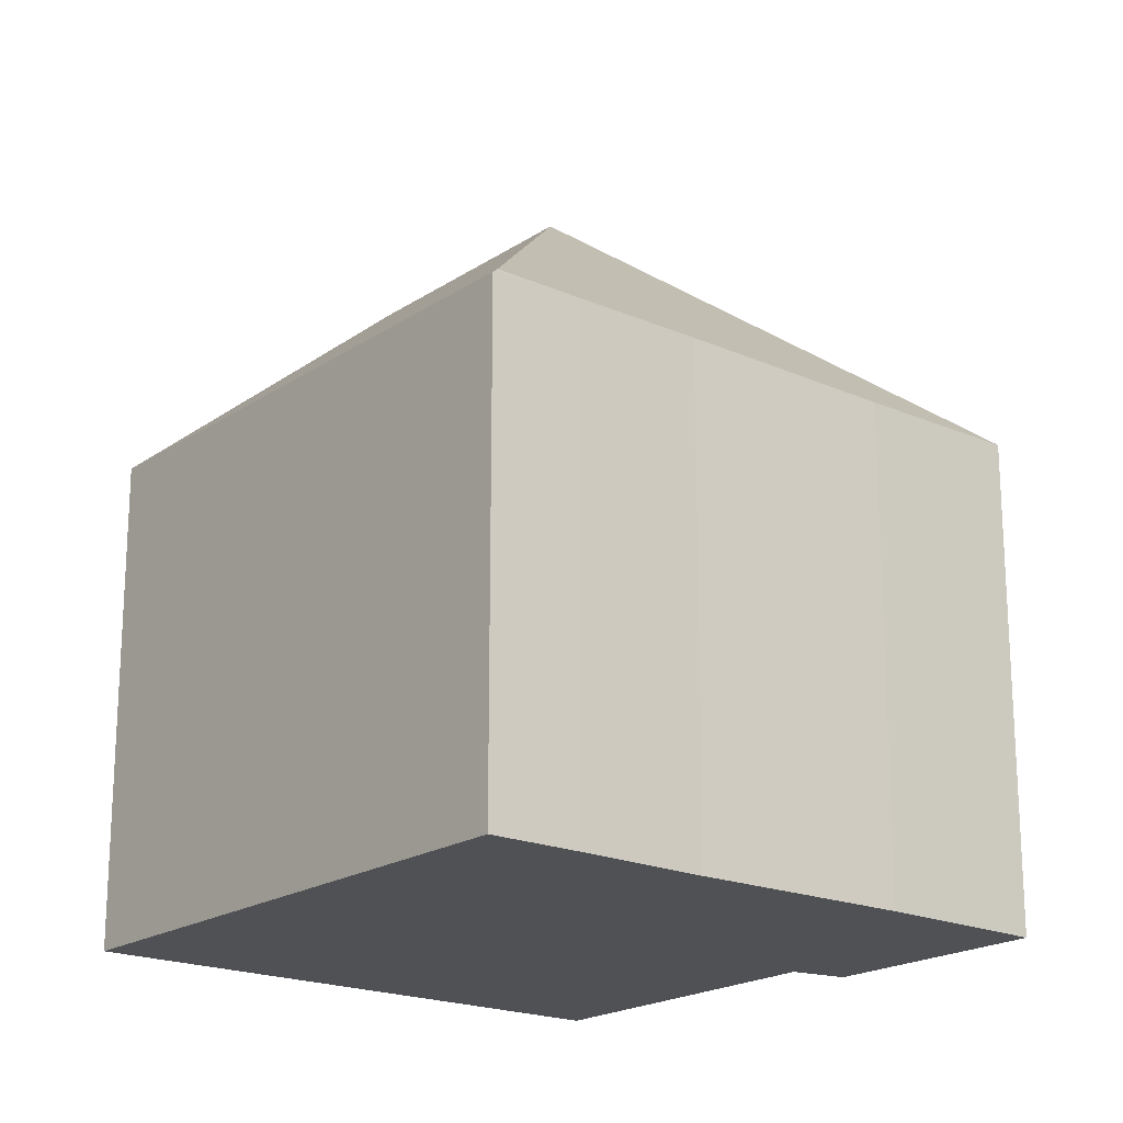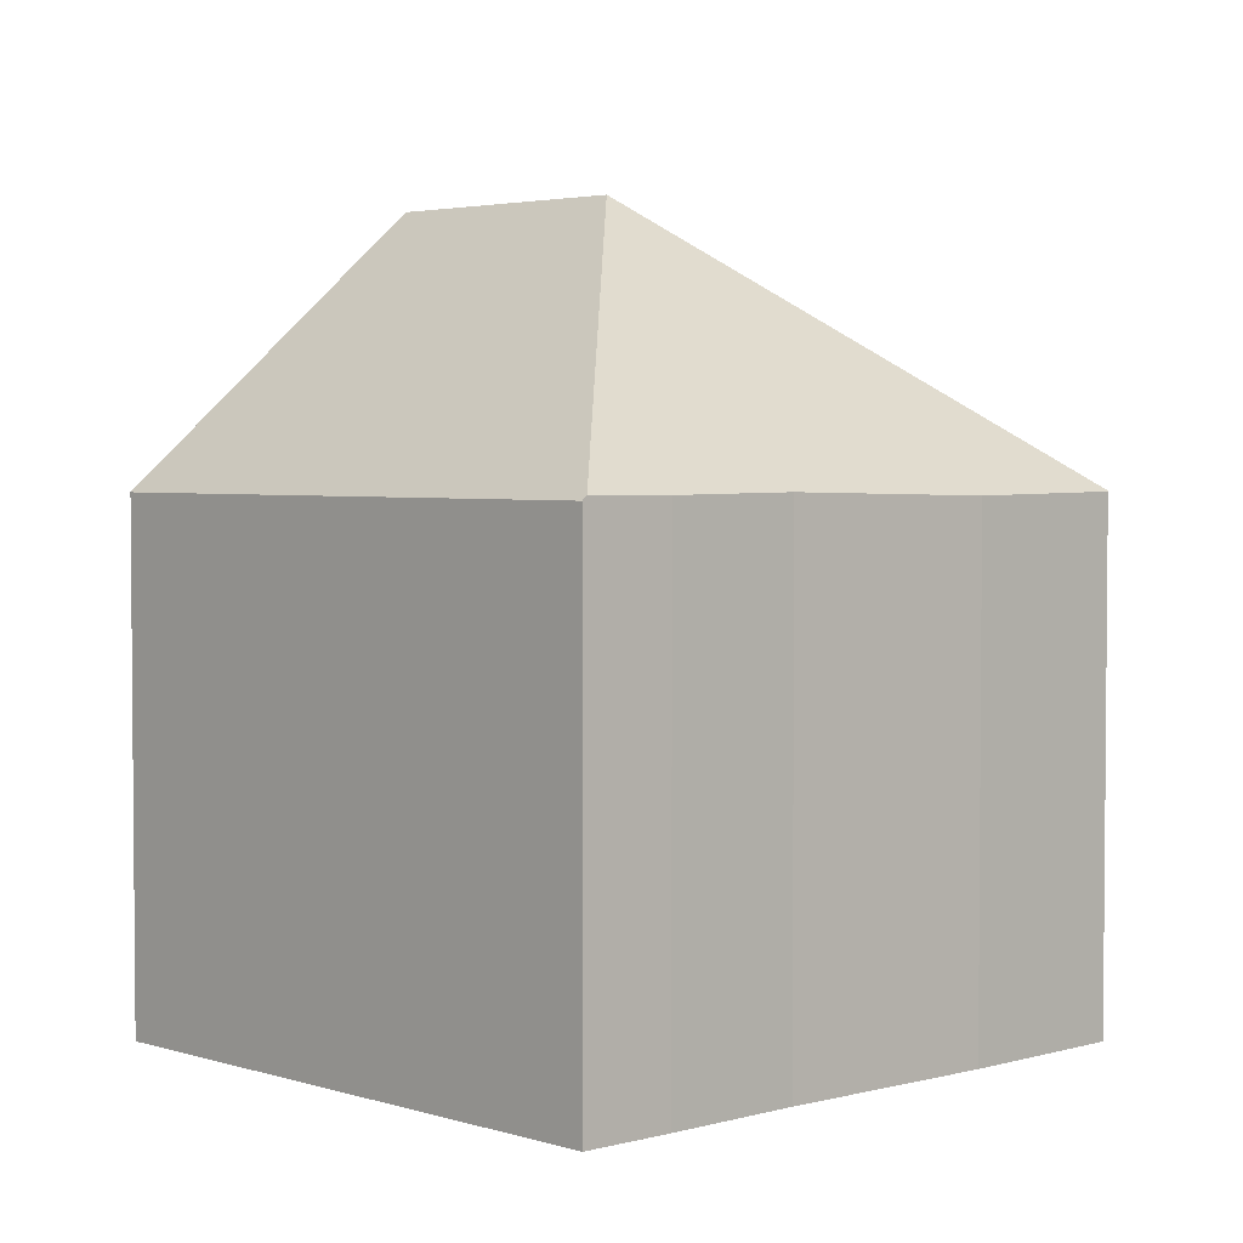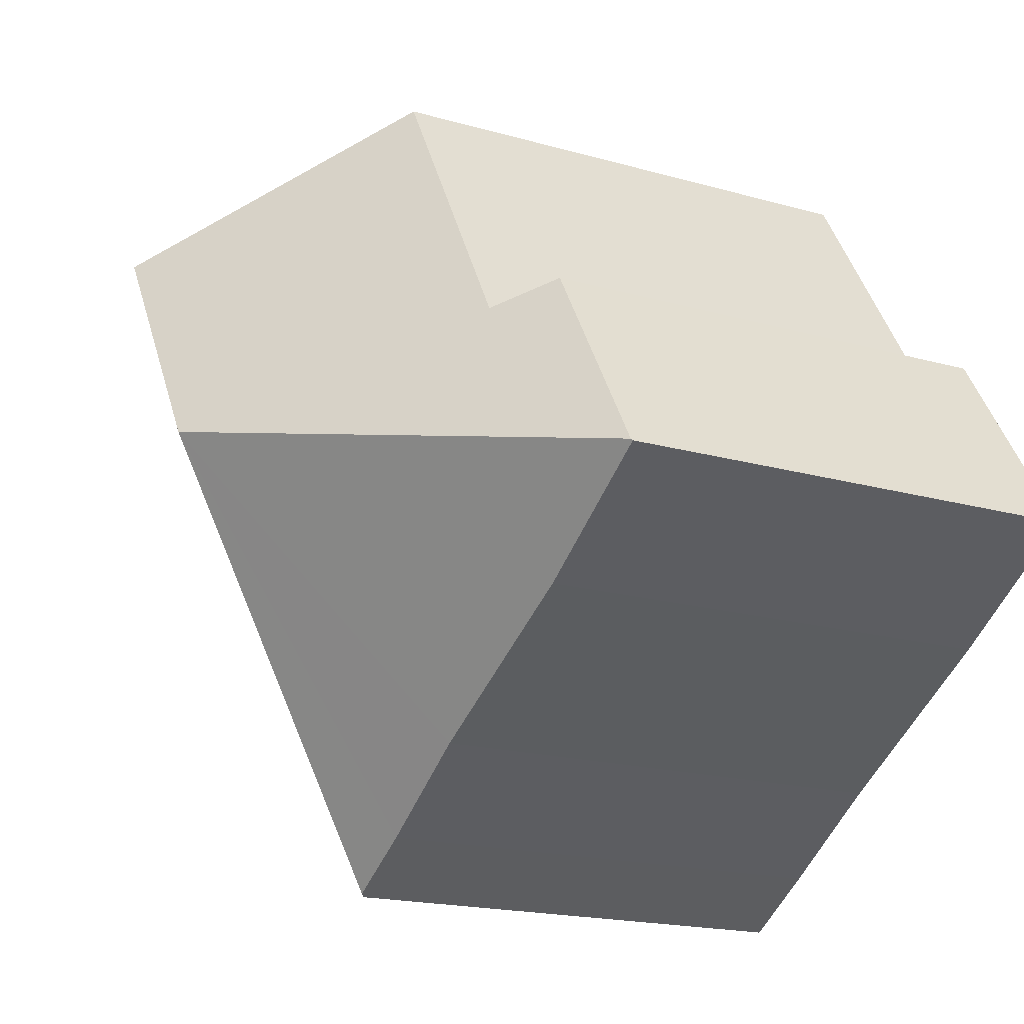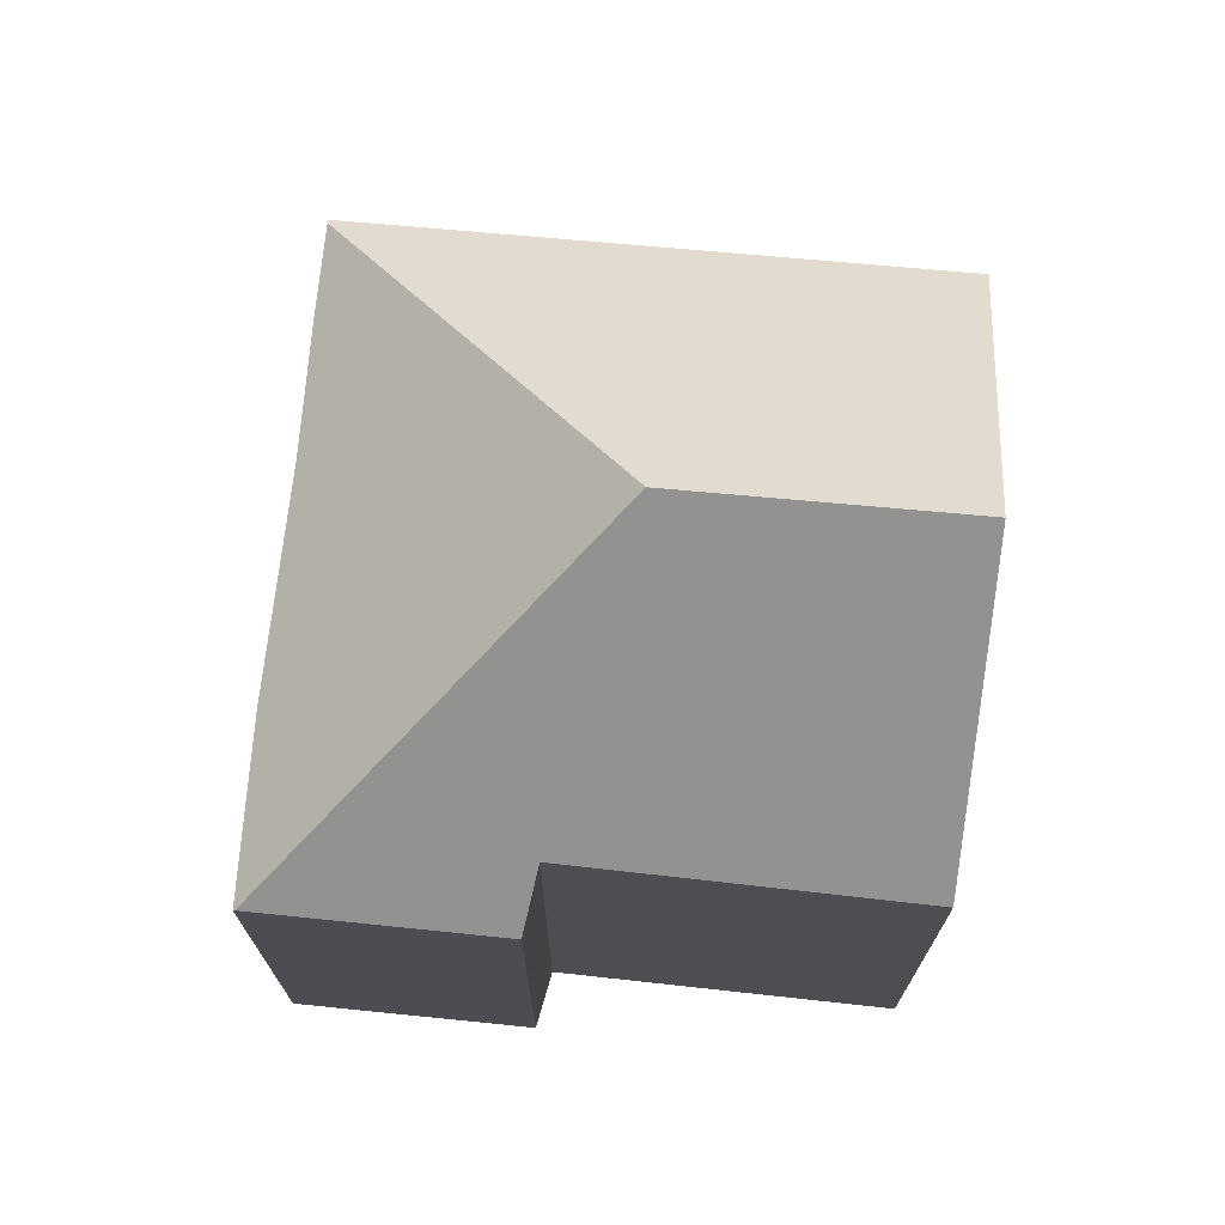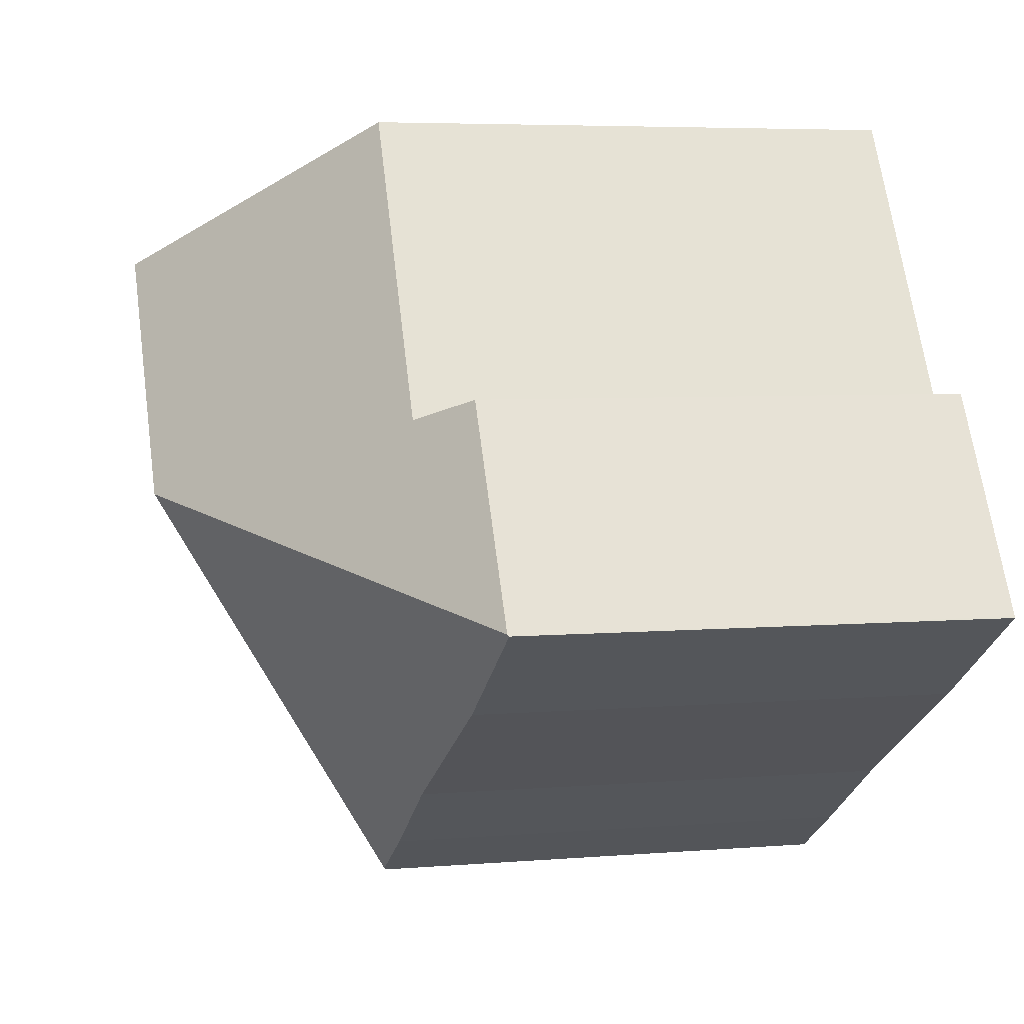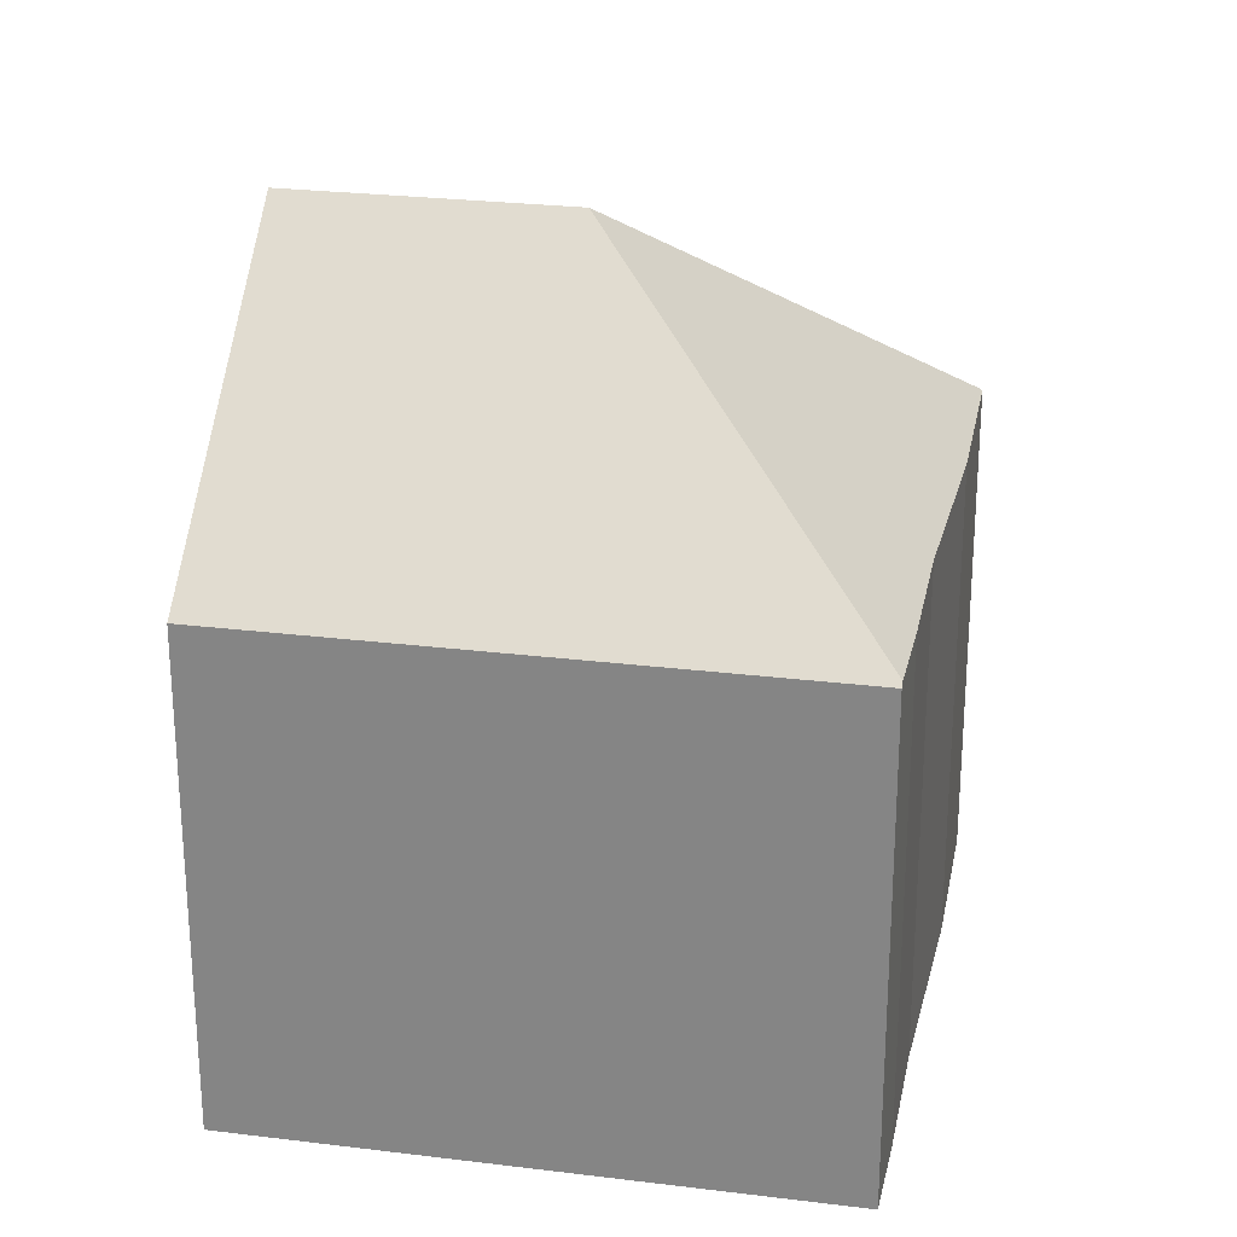
<metadata>
{"format":"obj","ext":"obj","renderer":"f3d","projection":"perspective","resolution":1024,"background":"white","views":[{"elev":-19.7,"azim":173.1,"up":"+Y"},{"elev":3.3,"azim":169.1,"up":"+Y"},{"elev":-18.0,"azim":-119.3,"up":"+Z"},{"elev":73.6,"azim":-52.3,"up":"+Y"},{"elev":5.2,"azim":-104.8,"up":"+Z"},{"elev":26.0,"azim":133.7,"up":"+Y"}]}
</metadata>
<code>
v  7.34 7.995 -4.583
v  7.008 12.2 1.582
v  8.546 8.01 -5.325
v  5.48 8.011 -3.385
v  2.368 7.925 -1.539
v  0.016 7.979 0.026
v  0 7.954 4.87e-16
v  13.75 7.943 2.664
v  8.614 7.943 -5.367
v  9.441 12.2 5.388
v  2.941 8.71 2.974
v  2.07 7.943 3.32
v  5.822 8.623 7.676
v  2.941 -1.821e-16 2.974
v  2.07 -2.033e-16 3.32
v  5.822 -4.7e-16 7.676
v  13.75 -1.631e-16 2.664
v  9.441 -3.299e-16 5.388
v  0.016 -1.592e-18 0.026
v  0 0 0
v  8.614 3.286e-16 -5.367
v  7.34 2.806e-16 -4.583
v  8.546 3.261e-16 -5.325
v  5.48 2.073e-16 -3.385
v  2.368 9.424e-17 -1.539
g defaultobject
f 1 2 3
f 2 1 4
f 2 4 5
f 2 5 6
f 6 5 7
f 3 8 9
f 8 3 2
f 8 2 10
f 6 11 2
f 11 6 12
f 2 11 13
f 2 13 10
f 12 14 11
f 14 12 15
f 13 8 10
f 8 13 16
f 8 16 17
f 17 16 18
f 14 13 11
f 13 14 16
f 7 12 6
f 12 7 15
f 15 7 19
f 19 7 20
f 17 9 8
f 9 17 21
f 9 1 3
f 1 9 22
f 22 9 21
f 22 21 23
f 1 24 4
f 24 1 22
f 24 5 4
f 5 24 25
f 5 20 7
f 20 5 25
f 18 21 17
f 21 18 16
f 21 16 23
f 23 16 22
f 22 16 24
f 24 16 25
f 25 16 14
f 25 14 15
f 25 15 20
f 20 15 19

</code>
